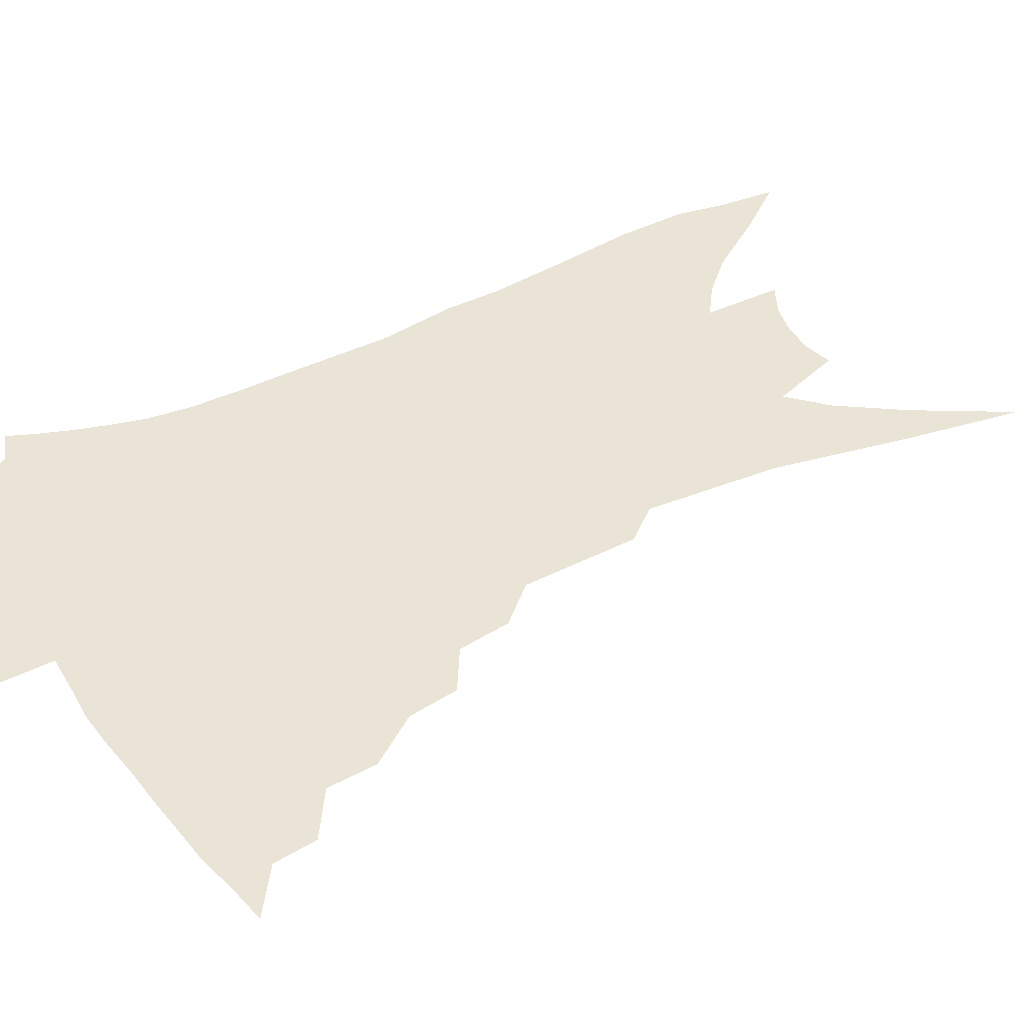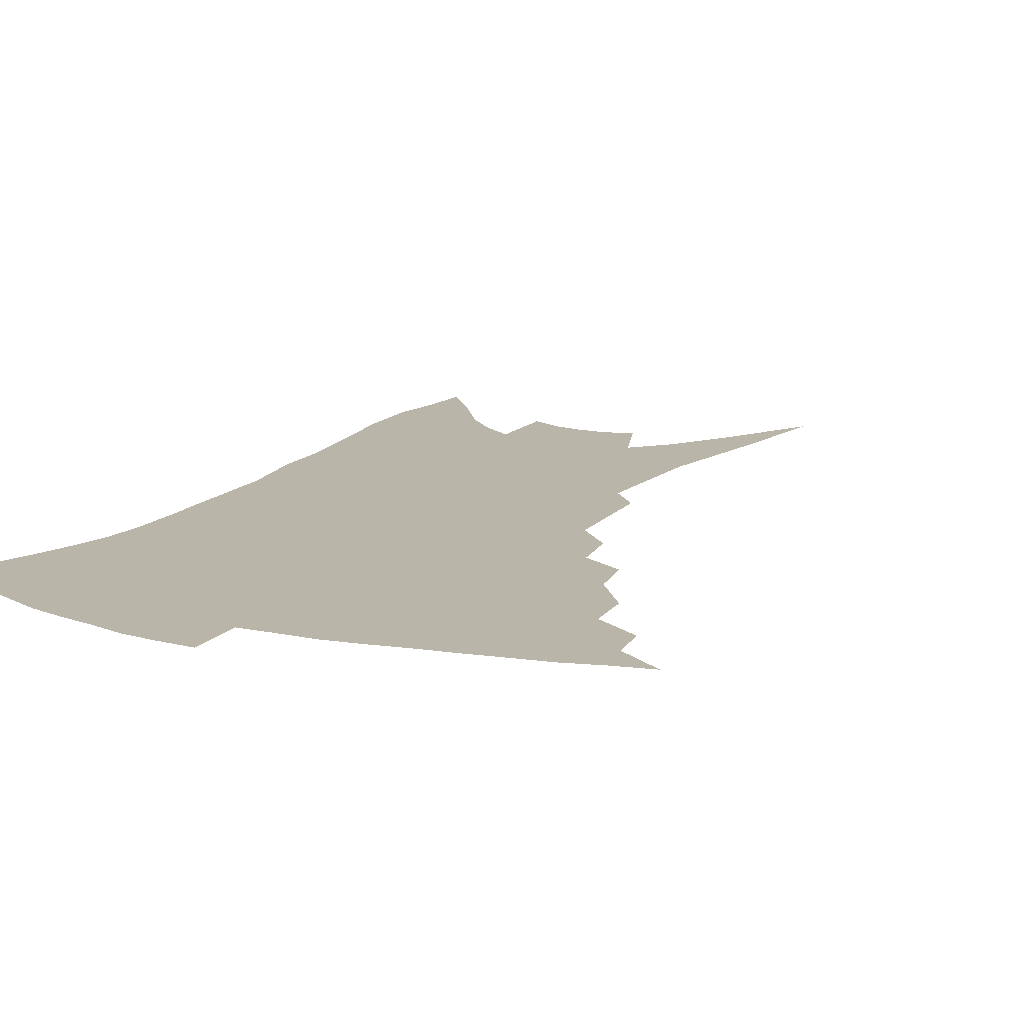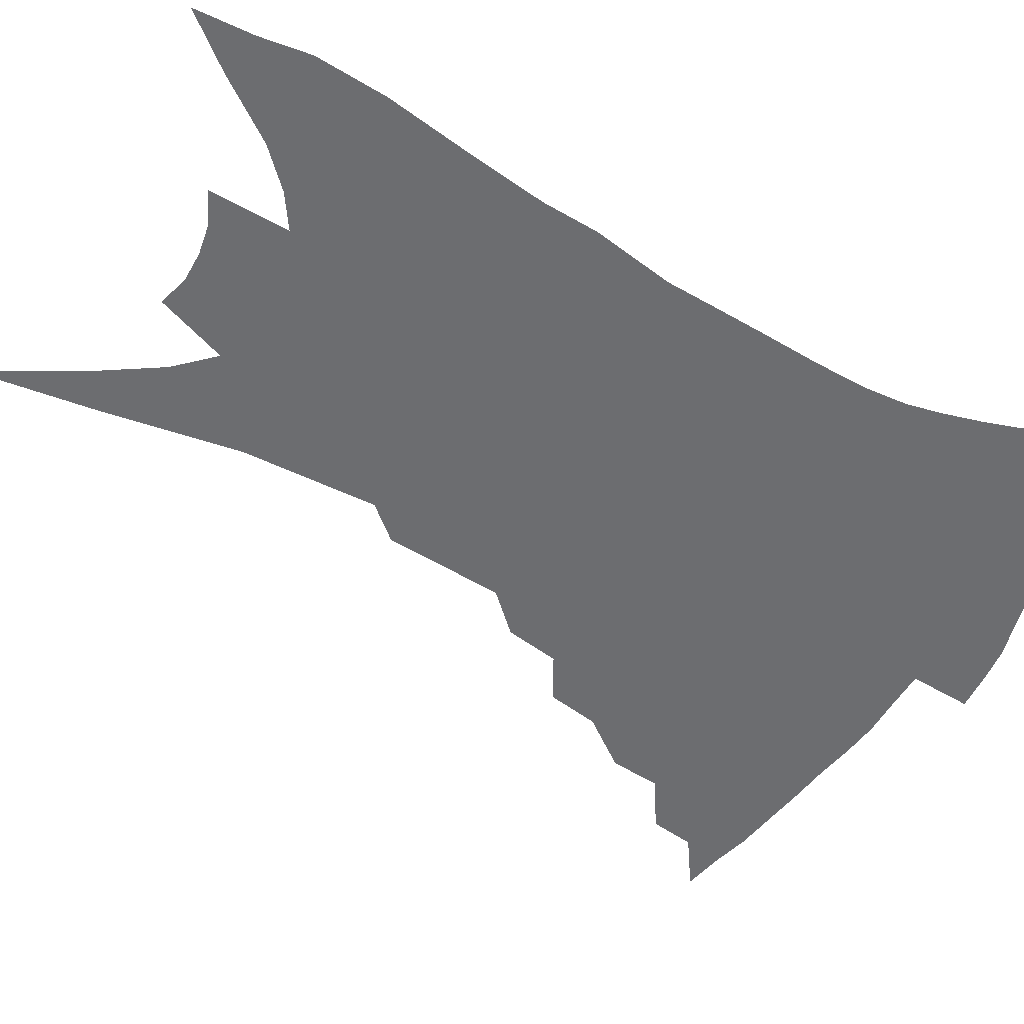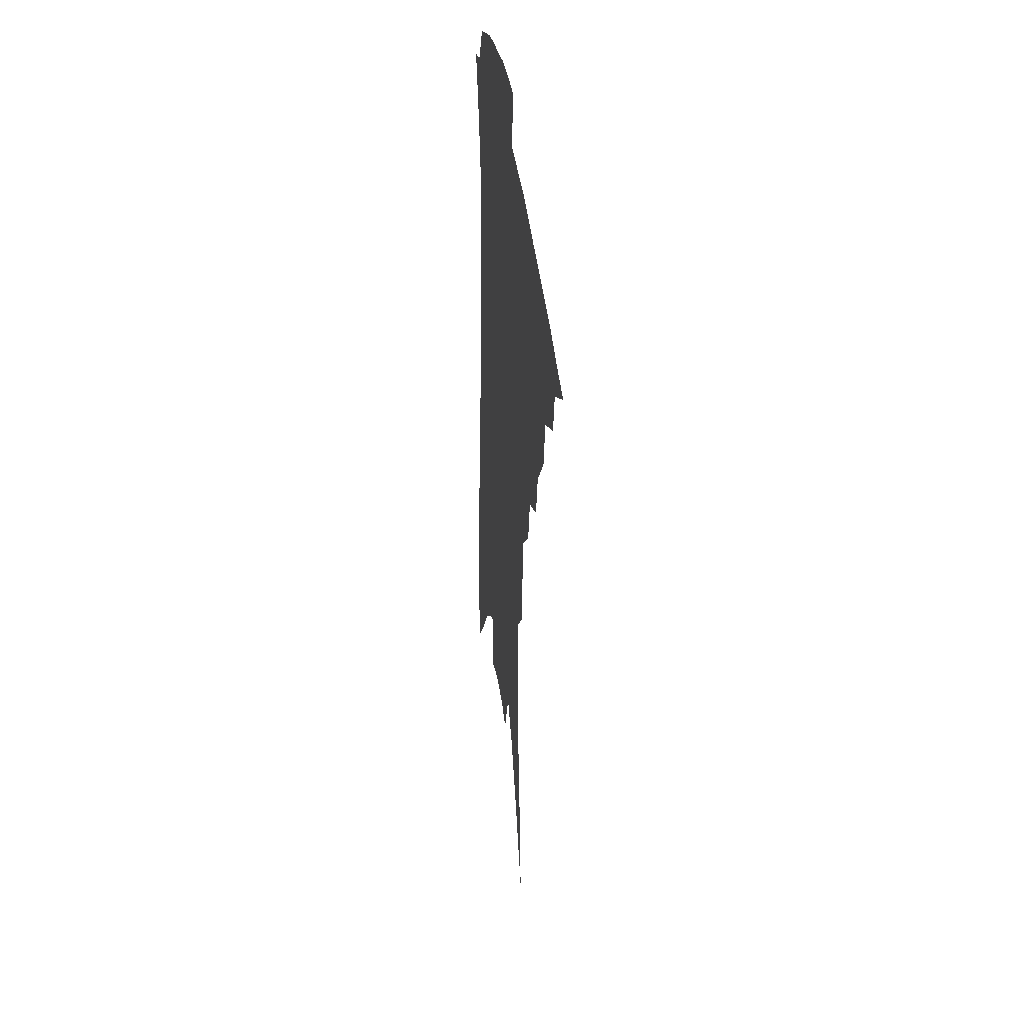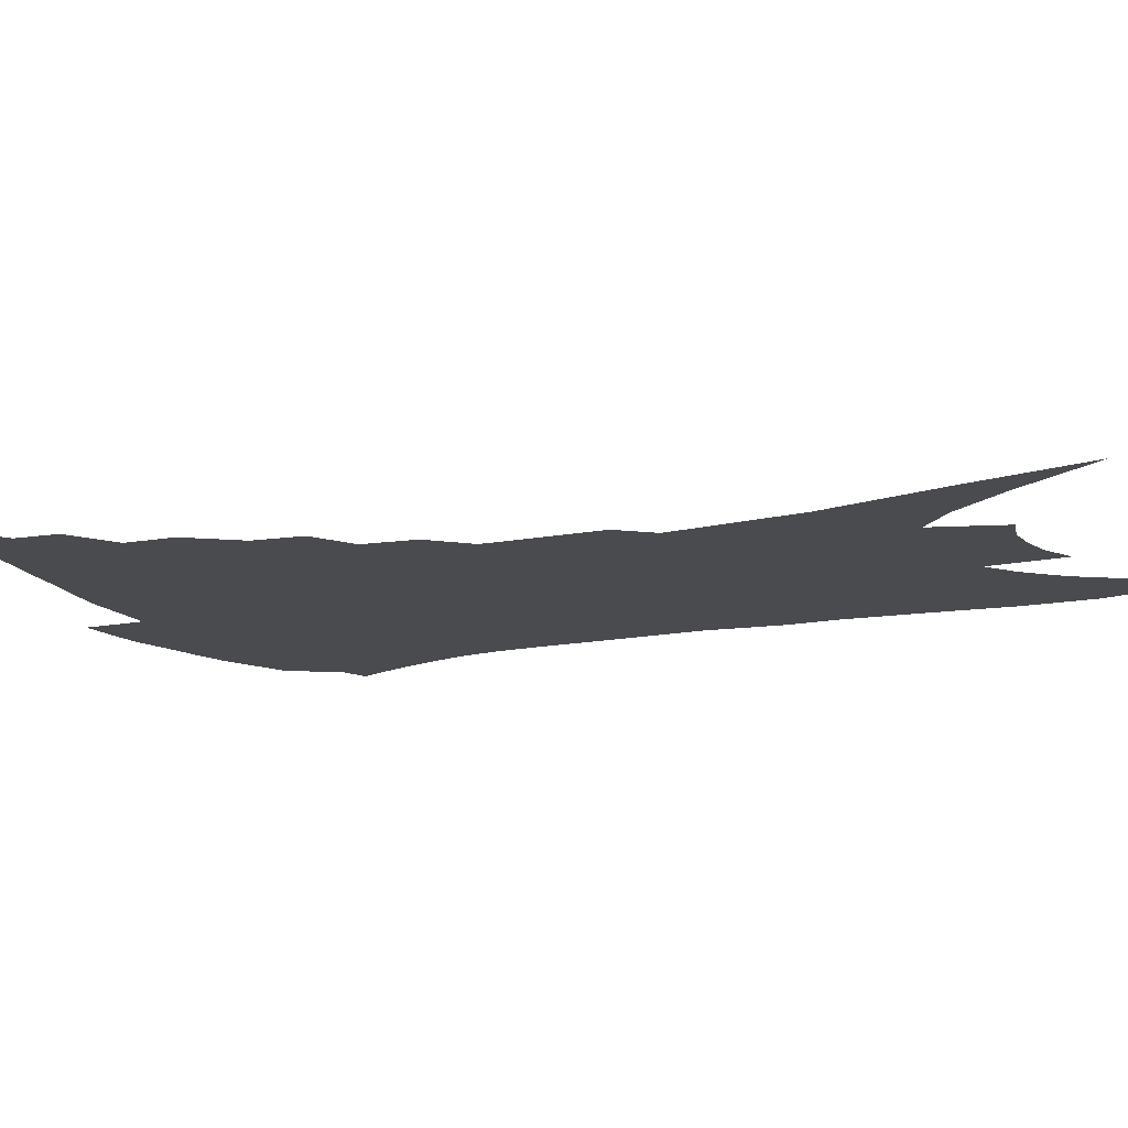
<metadata>
{"format":"obj","ext":"obj","renderer":"f3d","projection":"perspective","resolution":1024,"background":"white","views":[{"elev":43.6,"azim":-115.1,"up":"+Z"},{"elev":13.5,"azim":-150.6,"up":"+Z"},{"elev":-54.0,"azim":63.1,"up":"+Z"},{"elev":37.6,"azim":-97.4,"up":"+Y"},{"elev":-14.3,"azim":-60.9,"up":"+Z"}]}
</metadata>
<code>
v 460 368.1 0
v 478.8 343.8 0
v 476.3 358.2 0
v 472.9 371.3 0
v 497.3 317.9 0
v 495.1 334.5 0
v 492.3 348.7 0
v 489 361.5 0
v 485.6 375.3 0
v 513.7 285.5 0
v 510.2 302.2 0
v 510.4 325.6 0
v 507.8 339.5 0
v 504.7 352 0
v 501.5 364.8 0
v 498.7 377.9 0
v 532.1 260.2 0
v 528.4 277.9 0
v 525.8 296.9 0
v 525 317.5 0
v 522.3 329.9 0
v 519.8 342.6 0
v 517.3 355 0
v 514.8 367.4 0
v 511.7 380.6 0
v 548.4 209.2 0
v 546.6 227.5 0
v 544.5 248.5 0
v 541.8 270.4 0
v 539.6 289.4 0
v 537.5 305.1 0
v 536.2 321.4 0
v 534.1 333.4 0
v 531.7 345.3 0
v 529.5 357.4 0
v 527.2 369.9 0
v 524.6 382.8 0
v 548.5 67.37 0
v 552.5 107.6 0
v 558.5 153.3 0
v 558.5 174.7 0
v 558.5 198.6 0
v 557.4 219.2 0
v 556 240.8 0
v 553.4 257.3 0
v 551.9 280 0
v 550 294.8 0
v 548.4 309.7 0
v 547.2 323.9 0
v 545.6 335.9 0
v 543.4 347.5 0
v 541.6 359.5 0
v 539.7 372.1 0
v 537.4 385.7 0
v 564.3 99.04 0
v 567.5 137 0
v 568.4 163 0
v 568.5 187.6 0
v 568.3 212.5 0
v 566.8 231.4 0
v 564.6 246.2 0
v 563.2 267.8 0
v 561.5 283.7 0
v 560.4 299.7 0
v 559.4 314.3 0
v 558.3 326.8 0
v 557.3 338.2 0
v 556.1 349.7 0
v 553.7 361.4 0
v 552.5 373.5 0
v 550 387.8 0
v 577.1 120.9 0
v 578.7 152.5 0
v 578.2 174 0
v 577.8 198.3 0
v 577.3 220.1 0
v 575.6 237.5 0
v 573.9 254.5 0
v 572.8 274.3 0
v 571.6 289.5 0
v 570.6 303.4 0
v 569.8 316.1 0
v 568.7 327.5 0
v 569.3 341.2 0
v 567.9 351.5 0
v 567.1 362.6 0
v 564.9 375 0
v 562.9 388.4 0
v 588 133.3 0
v 588.4 160.7 0
v 587.5 184.1 0
v 586.1 202.8 0
v 586.1 223.8 0
v 584.2 242.9 0
v 583 258.8 0
v 582.1 279.2 0
v 581.1 291.2 0
v 580.5 305.4 0
v 580.5 319.4 0
v 579.7 330.2 0
v 579.6 341.4 0
v 578.9 352.4 0
v 578.3 363.6 0
v 577.3 375.2 0
v 575.4 389.2 0
v 573.4 409.8 0
v 597.6 110.2 0
v 598 140.9 0
v 597.4 163.1 0
v 596.1 185.6 0
v 595.6 192.6 0
v 594.2 227.1 0
v 593.1 241.7 0
v 592 264.9 0
v 591.2 280 0
v 590.7 294.9 0
v 590.4 307.7 0
v 590.4 320.8 0
v 590.6 332.3 0
v 590.2 342.2 0
v 590.3 353.2 0
v 589.7 364.3 0
v 588.8 376.5 0
v 587.4 391.2 0
v 585.7 409.6 0
v 607.8 113.5 0
v 607.5 141.9 0
v 606.6 166.7 0
v 605.5 186.3 0
v 604.7 210.7 0
v 602.7 230.6 0
v 601.9 246.7 0
v 600.9 265.1 0
v 600.2 281.3 0
v 599.9 294.8 0
v 599.8 306.9 0
v 600.1 320.4 0
v 600.4 331.7 0
v 601 342.9 0
v 601.1 353.4 0
v 601.2 364.2 0
v 600.5 376.6 0
v 599.7 390.6 0
v 598 408.8 0
v 617.9 113.8 0
v 617 141.8 0
v 615.6 168 0
v 614.4 190.3 0
v 613.2 211.5 0
v 611.7 228.7 0
v 610.4 249.9 0
v 609.8 264.5 0
v 609.2 281.1 0
v 609 295 0
v 609.3 308.5 0
v 609.7 320.7 0
v 610.5 332.5 0
v 611.2 342.9 0
v 611.8 353.1 0
v 612.3 364 0
v 612.4 375.6 0
v 612.4 388.1 0
v 610.7 405.9 0
v 628.1 112.4 0
v 627.1 136.9 0
v 625.1 165.6 0
v 623.4 189.1 0
v 621.9 211 0
v 620.2 231.9 0
v 619.7 246.6 0
v 618.5 265.1 0
v 618.1 280.3 0
v 617.9 295 0
v 618.4 307.2 0
v 619.1 320.2 0
v 620 331.8 0
v 621 341.9 0
v 622.8 352.7 0
v 623.9 362.8 0
v 624 374.1 0
v 624.2 386.2 0
v 622.9 403.7 0
v 638.7 108 0
v 637.1 134.4 0
v 634.9 161.5 0
v 632.2 189.8 0
v 631 208.2 0
v 629.7 226.7 0
v 628.6 244.2 0
v 627.7 261.4 0
v 627.4 276.4 0
v 627.2 291.6 0
v 627.4 305.8 0
v 628.1 320.7 0
v 629.3 330.5 0
v 630.6 340.2 0
v 632.8 352.1 0
v 634.2 361.7 0
v 635.3 371.9 0
v 636.3 382.6 0
v 634.8 400.9 0
v 648 127.7 0
v 645.6 154.3 0
v 642.8 180.9 0
v 640.8 203 0
v 638.7 223.8 0
v 637.9 240.7 0
v 637.1 257.1 0
v 637 271.3 0
v 636.1 289.3 0
v 636.1 305 0
v 637.1 317.3 0
v 638.4 329.3 0
v 640.2 339.8 0
v 642.1 350.4 0
v 644 360.3 0
v 645.6 370.2 0
v 646.9 380.9 0
v 646.9 396.3 0
v 660.1 116.9 0
v 657.8 142.4 0
v 654.1 170.9 0
v 652.8 190.9 0
v 649.5 215.2 0
v 648.1 233.7 0
v 647 251.1 0
v 646.3 267.4 0
v 645.4 284.5 0
v 645.2 300.5 0
v 646.2 313.1 0
v 647 327.6 0
v 649.2 337.6 0
v 651.4 348.8 0
v 653.6 358.4 0
v 655.9 368.2 0
v 657.4 379.3 0
v 658.8 391.7 0
v 675 97.66 0
v 672.1 125.1 0
v 668 154.4 0
v 665.6 177.5 0
v 661.8 202.5 0
v 660.3 221.5 0
v 659.7 238.3 0
v 657.3 258.4 0
v 655.3 277.6 0
v 655.3 292.7 0
v 655.4 307.9 0
v 655.7 323.2 0
v 658.1 333.7 0
v 660.1 346.3 0
v 663.1 355.9 0
v 665.8 366 0
v 667.8 376.7 0
v 689.3 81.35 0
v 689.7 100.9 0
v 691.5 117.8 0
v 689.2 141.8 0
v 683.5 171.1 0
v 679.1 196.4 0
v 677.5 215.2 0
v 672 241.6 0
v 670.6 259.2 0
v 669.2 276.9 0
v 667.5 295.3 0
v 666.4 313.3 0
v 667.1 328.4 0
v 669.4 340.6 0
v 672.4 353.3 0
v 675.3 363.7 0
v 678.6 373.4 0
v 721 391 0
f 3 4 1
f 6 7 2
f 2 7 3
f 7 8 3
f 3 8 4
f 8 9 4
f 11 12 5
f 5 12 6
f 12 13 6
f 6 13 7
f 13 14 7
f 7 14 8
f 14 15 8
f 8 15 9
f 15 16 9
f 18 19 10
f 10 19 11
f 19 20 11
f 11 20 12
f 20 21 12
f 12 21 13
f 21 22 13
f 13 22 14
f 22 23 14
f 14 23 15
f 23 24 15
f 15 24 16
f 24 25 16
f 28 29 17
f 17 29 18
f 29 30 18
f 18 30 19
f 30 31 19
f 19 31 20
f 31 32 20
f 20 32 21
f 32 33 21
f 21 33 22
f 33 34 22
f 22 34 23
f 34 35 23
f 23 35 24
f 35 36 24
f 24 36 25
f 36 37 25
f 42 43 26
f 26 43 27
f 43 44 27
f 27 44 28
f 44 45 28
f 28 45 29
f 45 46 29
f 29 46 30
f 46 47 30
f 30 47 31
f 47 48 31
f 31 48 32
f 48 49 32
f 32 49 33
f 49 50 33
f 33 50 34
f 50 51 34
f 34 51 35
f 51 52 35
f 35 52 36
f 52 53 36
f 36 53 37
f 53 54 37
f 38 55 39
f 55 56 39
f 39 56 40
f 56 57 40
f 40 57 41
f 57 58 41
f 41 58 42
f 58 59 42
f 42 59 43
f 59 60 43
f 43 60 44
f 60 61 44
f 44 61 45
f 61 62 45
f 45 62 46
f 62 63 46
f 46 63 47
f 63 64 47
f 47 64 48
f 64 65 48
f 48 65 49
f 65 66 49
f 49 66 50
f 66 67 50
f 50 67 51
f 67 68 51
f 51 68 52
f 68 69 52
f 52 69 53
f 69 70 53
f 53 70 54
f 70 71 54
f 55 72 56
f 72 73 56
f 56 73 57
f 73 74 57
f 57 74 58
f 74 75 58
f 58 75 59
f 75 76 59
f 59 76 60
f 76 77 60
f 60 77 61
f 77 78 61
f 61 78 62
f 78 79 62
f 62 79 63
f 79 80 63
f 63 80 64
f 80 81 64
f 64 81 65
f 81 82 65
f 65 82 66
f 82 83 66
f 66 83 67
f 83 84 67
f 67 84 68
f 84 85 68
f 68 85 69
f 85 86 69
f 69 86 70
f 86 87 70
f 70 87 71
f 87 88 71
f 72 89 73
f 89 90 73
f 73 90 74
f 90 91 74
f 74 91 75
f 91 92 75
f 75 92 76
f 92 93 76
f 76 93 77
f 93 94 77
f 77 94 78
f 94 95 78
f 78 95 79
f 95 96 79
f 79 96 80
f 96 97 80
f 80 97 81
f 97 98 81
f 81 98 82
f 98 99 82
f 82 99 83
f 99 100 83
f 83 100 84
f 100 101 84
f 84 101 85
f 101 102 85
f 85 102 86
f 102 103 86
f 86 103 87
f 103 104 87
f 87 104 88
f 104 105 88
f 107 108 89
f 89 108 90
f 108 109 90
f 90 109 91
f 109 110 91
f 91 110 92
f 110 111 92
f 92 111 93
f 111 112 93
f 93 112 94
f 112 113 94
f 94 113 95
f 113 114 95
f 95 114 96
f 114 115 96
f 96 115 97
f 115 116 97
f 97 116 98
f 116 117 98
f 98 117 99
f 117 118 99
f 99 118 100
f 118 119 100
f 100 119 101
f 119 120 101
f 101 120 102
f 120 121 102
f 102 121 103
f 121 122 103
f 103 122 104
f 122 123 104
f 104 123 105
f 123 124 105
f 105 124 106
f 124 125 106
f 107 126 108
f 126 127 108
f 108 127 109
f 127 128 109
f 109 128 110
f 128 129 110
f 110 129 111
f 129 130 111
f 111 130 112
f 130 131 112
f 112 131 113
f 131 132 113
f 113 132 114
f 132 133 114
f 114 133 115
f 133 134 115
f 115 134 116
f 134 135 116
f 116 135 117
f 135 136 117
f 117 136 118
f 136 137 118
f 118 137 119
f 137 138 119
f 119 138 120
f 138 139 120
f 120 139 121
f 139 140 121
f 121 140 122
f 140 141 122
f 122 141 123
f 141 142 123
f 123 142 124
f 142 143 124
f 124 143 125
f 143 144 125
f 126 145 127
f 145 146 127
f 127 146 128
f 146 147 128
f 128 147 129
f 147 148 129
f 129 148 130
f 148 149 130
f 130 149 131
f 149 150 131
f 131 150 132
f 150 151 132
f 132 151 133
f 151 152 133
f 133 152 134
f 152 153 134
f 134 153 135
f 153 154 135
f 135 154 136
f 154 155 136
f 136 155 137
f 155 156 137
f 137 156 138
f 156 157 138
f 138 157 139
f 157 158 139
f 139 158 140
f 158 159 140
f 140 159 141
f 159 160 141
f 141 160 142
f 160 161 142
f 142 161 143
f 161 162 143
f 143 162 144
f 162 163 144
f 145 164 146
f 164 165 146
f 146 165 147
f 165 166 147
f 147 166 148
f 166 167 148
f 148 167 149
f 167 168 149
f 149 168 150
f 168 169 150
f 150 169 151
f 169 170 151
f 151 170 152
f 170 171 152
f 152 171 153
f 171 172 153
f 153 172 154
f 172 173 154
f 154 173 155
f 173 174 155
f 155 174 156
f 174 175 156
f 156 175 157
f 175 176 157
f 157 176 158
f 176 177 158
f 158 177 159
f 177 178 159
f 159 178 160
f 178 179 160
f 160 179 161
f 179 180 161
f 161 180 162
f 180 181 162
f 162 181 163
f 181 182 163
f 164 183 165
f 183 184 165
f 165 184 166
f 184 185 166
f 166 185 167
f 185 186 167
f 167 186 168
f 186 187 168
f 168 187 169
f 187 188 169
f 169 188 170
f 188 189 170
f 170 189 171
f 189 190 171
f 171 190 172
f 190 191 172
f 172 191 173
f 191 192 173
f 173 192 174
f 192 193 174
f 174 193 175
f 193 194 175
f 175 194 176
f 194 195 176
f 176 195 177
f 195 196 177
f 177 196 178
f 196 197 178
f 178 197 179
f 197 198 179
f 179 198 180
f 198 199 180
f 180 199 181
f 199 200 181
f 181 200 182
f 200 201 182
f 184 202 185
f 202 203 185
f 185 203 186
f 203 204 186
f 186 204 187
f 204 205 187
f 187 205 188
f 205 206 188
f 188 206 189
f 206 207 189
f 189 207 190
f 207 208 190
f 190 208 191
f 208 209 191
f 191 209 192
f 209 210 192
f 192 210 193
f 210 211 193
f 193 211 194
f 211 212 194
f 194 212 195
f 212 213 195
f 195 213 196
f 213 214 196
f 196 214 197
f 214 215 197
f 197 215 198
f 215 216 198
f 198 216 199
f 216 217 199
f 199 217 200
f 217 218 200
f 200 218 201
f 218 219 201
f 202 220 203
f 220 221 203
f 203 221 204
f 221 222 204
f 204 222 205
f 222 223 205
f 205 223 206
f 223 224 206
f 206 224 207
f 224 225 207
f 207 225 208
f 225 226 208
f 208 226 209
f 226 227 209
f 209 227 210
f 227 228 210
f 210 228 211
f 228 229 211
f 211 229 212
f 229 230 212
f 212 230 213
f 230 231 213
f 213 231 214
f 231 232 214
f 214 232 215
f 232 233 215
f 215 233 216
f 233 234 216
f 216 234 217
f 234 235 217
f 217 235 218
f 235 236 218
f 218 236 219
f 236 237 219
f 220 238 221
f 238 239 221
f 221 239 222
f 239 240 222
f 222 240 223
f 240 241 223
f 223 241 224
f 241 242 224
f 224 242 225
f 242 243 225
f 225 243 226
f 243 244 226
f 226 244 227
f 244 245 227
f 227 245 228
f 245 246 228
f 228 246 229
f 246 247 229
f 229 247 230
f 247 248 230
f 230 248 231
f 248 249 231
f 231 249 232
f 249 250 232
f 232 250 233
f 250 251 233
f 233 251 234
f 251 252 234
f 234 252 235
f 252 253 235
f 235 253 236
f 253 254 236
f 236 254 237
f 238 255 239
f 255 256 239
f 239 256 240
f 256 257 240
f 240 257 241
f 257 258 241
f 241 258 242
f 258 259 242
f 242 259 243
f 259 260 243
f 243 260 244
f 260 261 244
f 244 261 245
f 261 262 245
f 245 262 246
f 262 263 246
f 246 263 247
f 263 264 247
f 247 264 248
f 264 265 248
f 248 265 249
f 265 266 249
f 249 266 250
f 266 267 250
f 250 267 251
f 267 268 251
f 251 268 252
f 268 269 252
f 252 269 253
f 269 270 253
f 253 270 254
f 270 271 254

</code>
